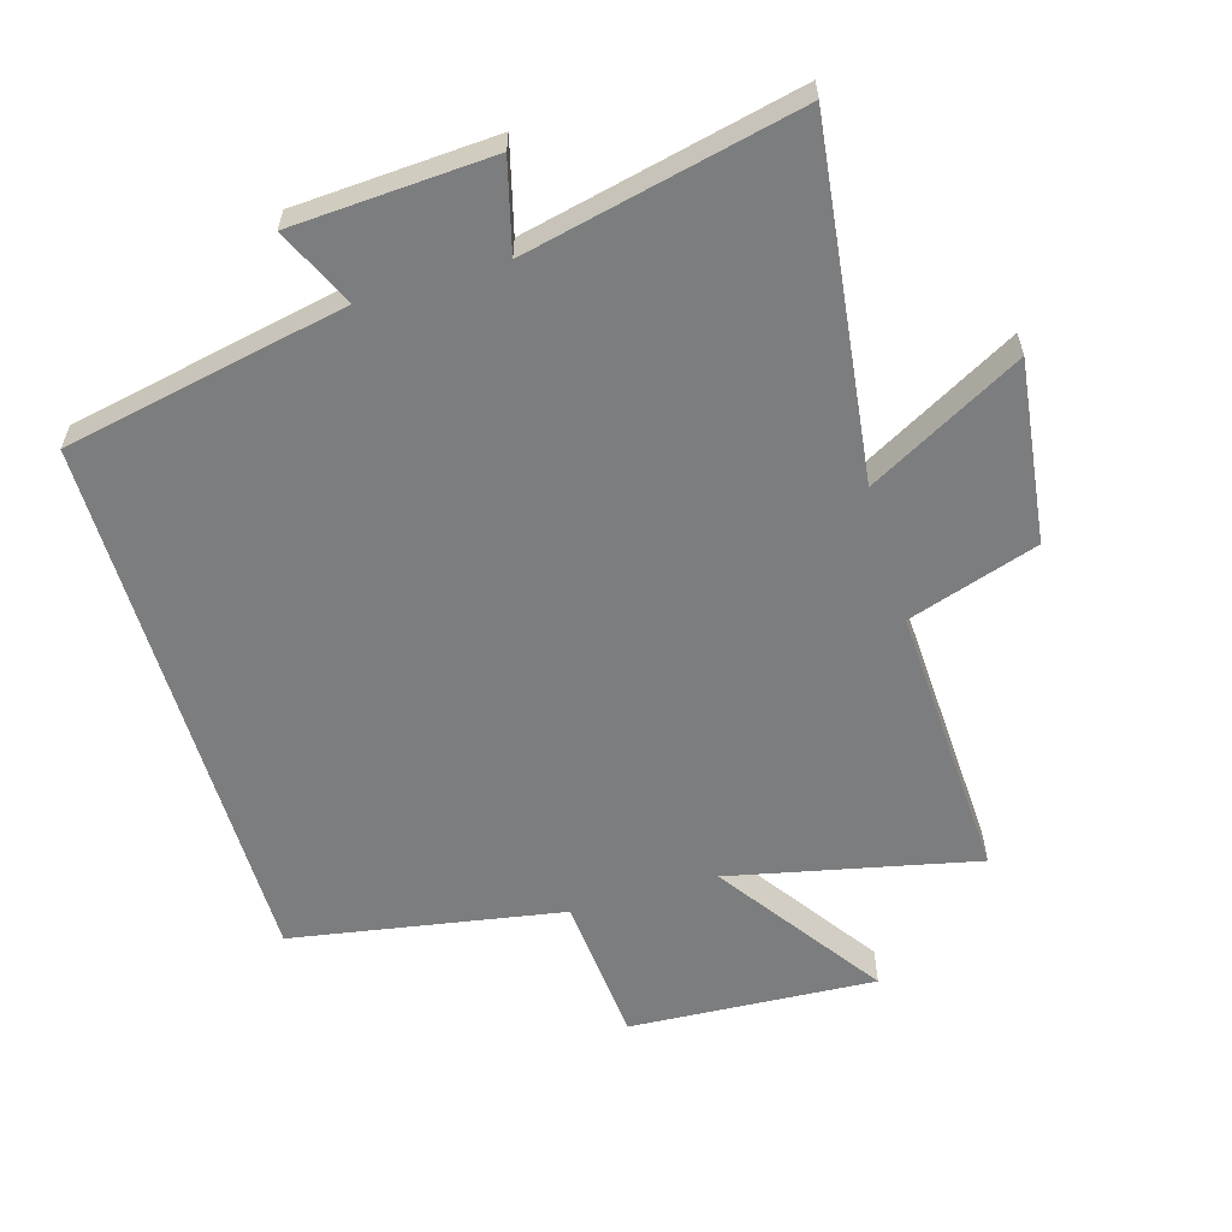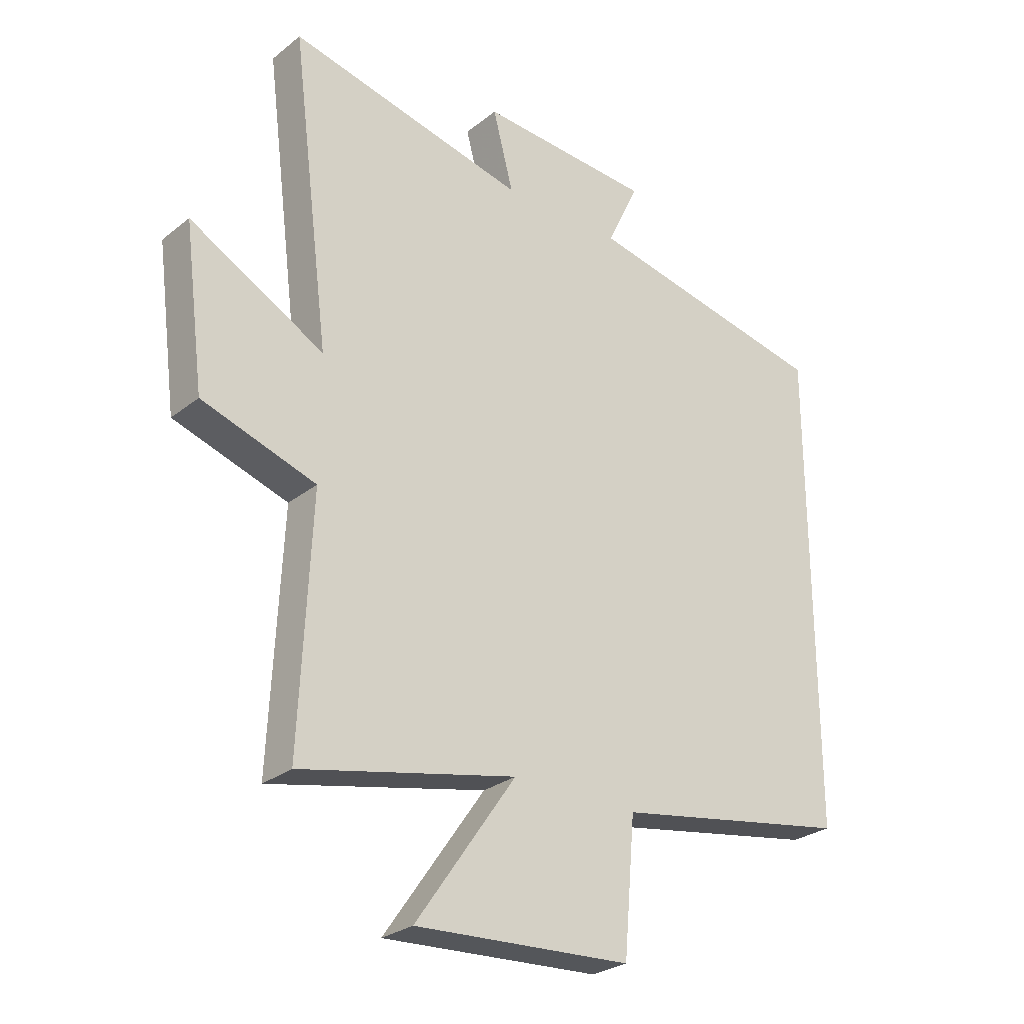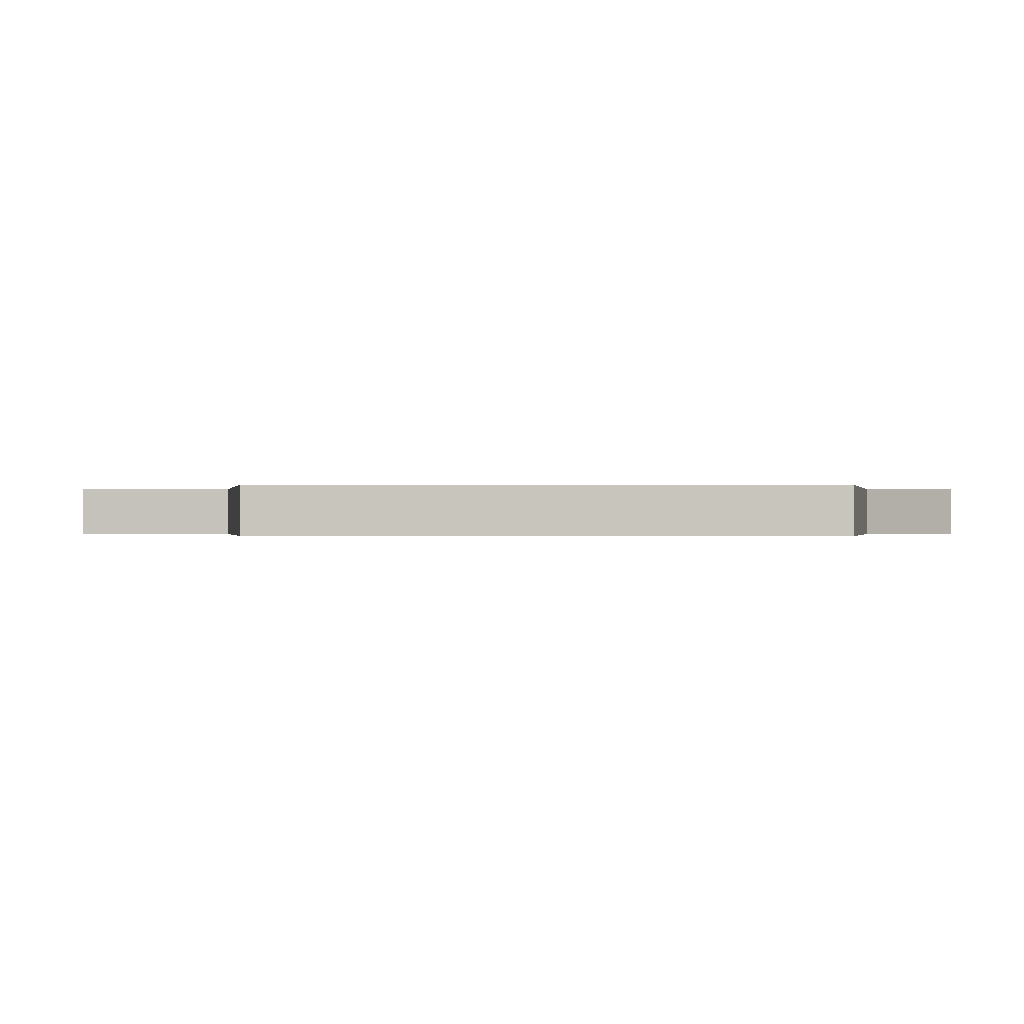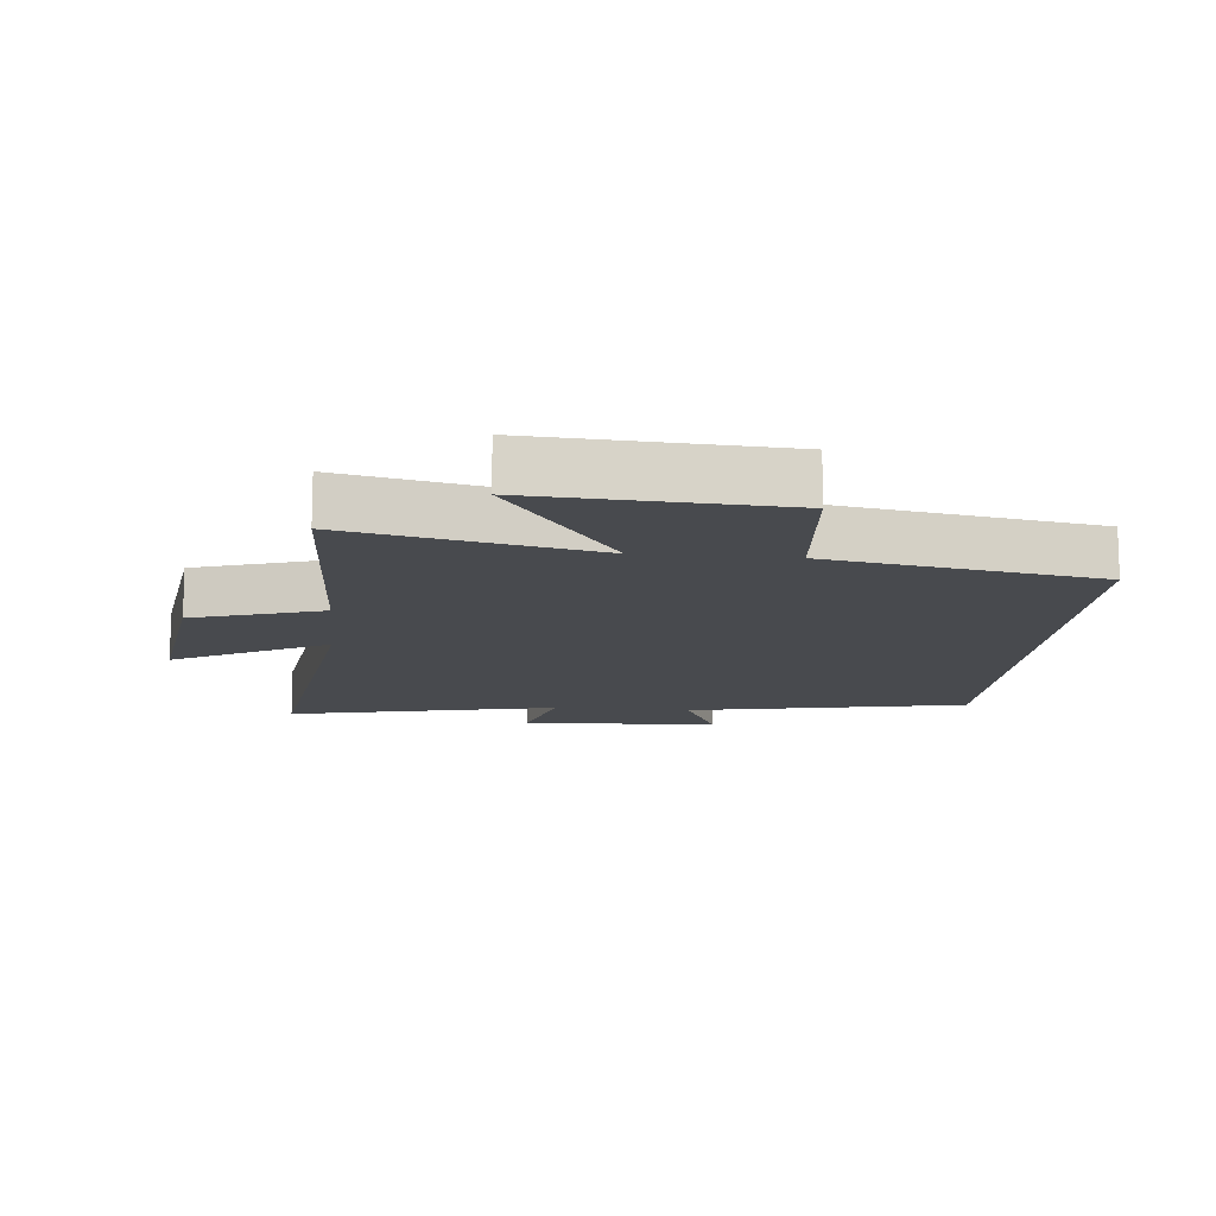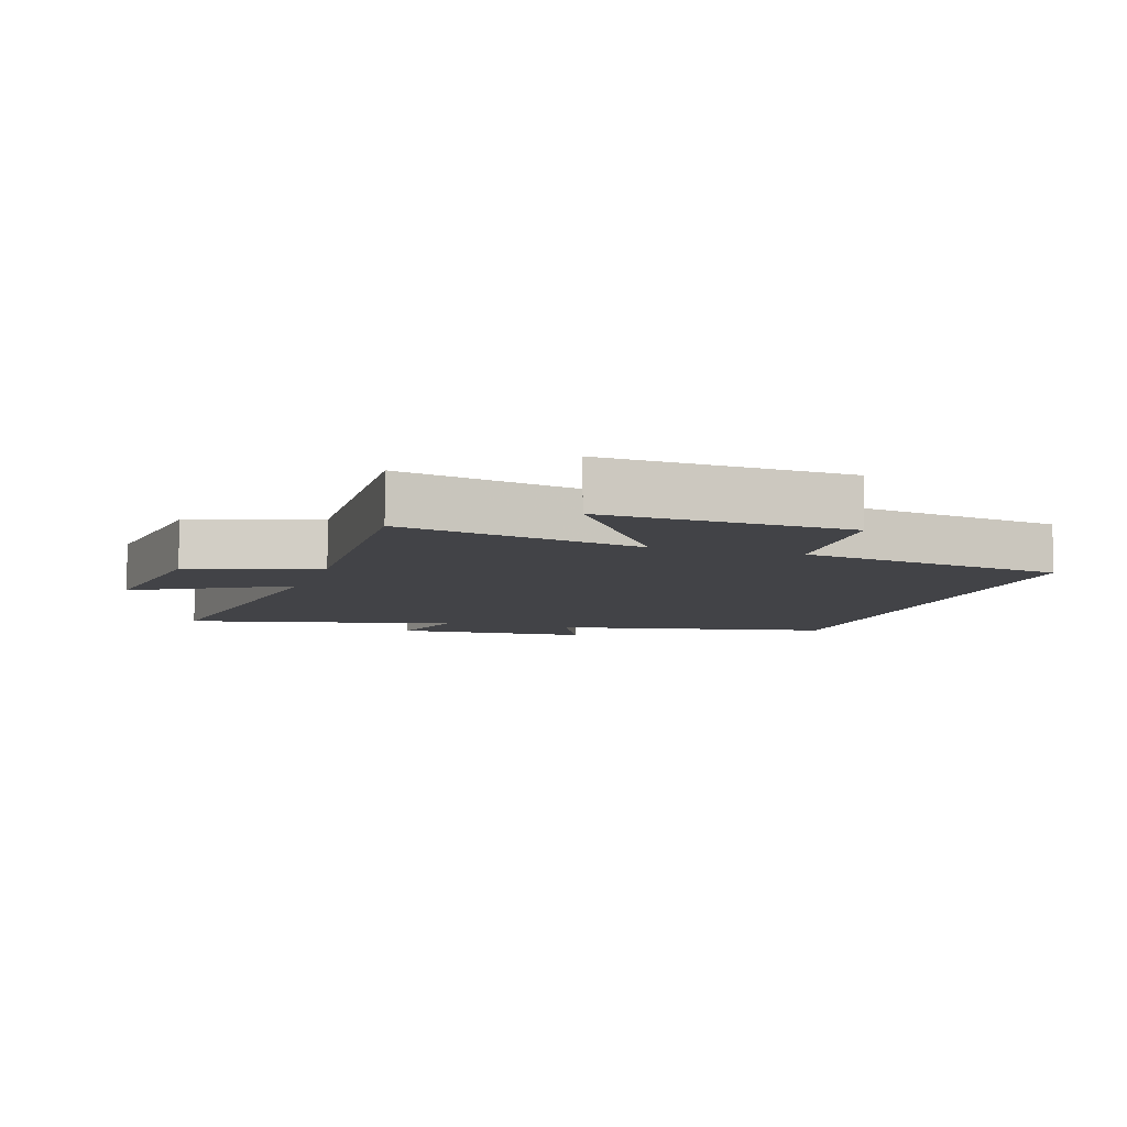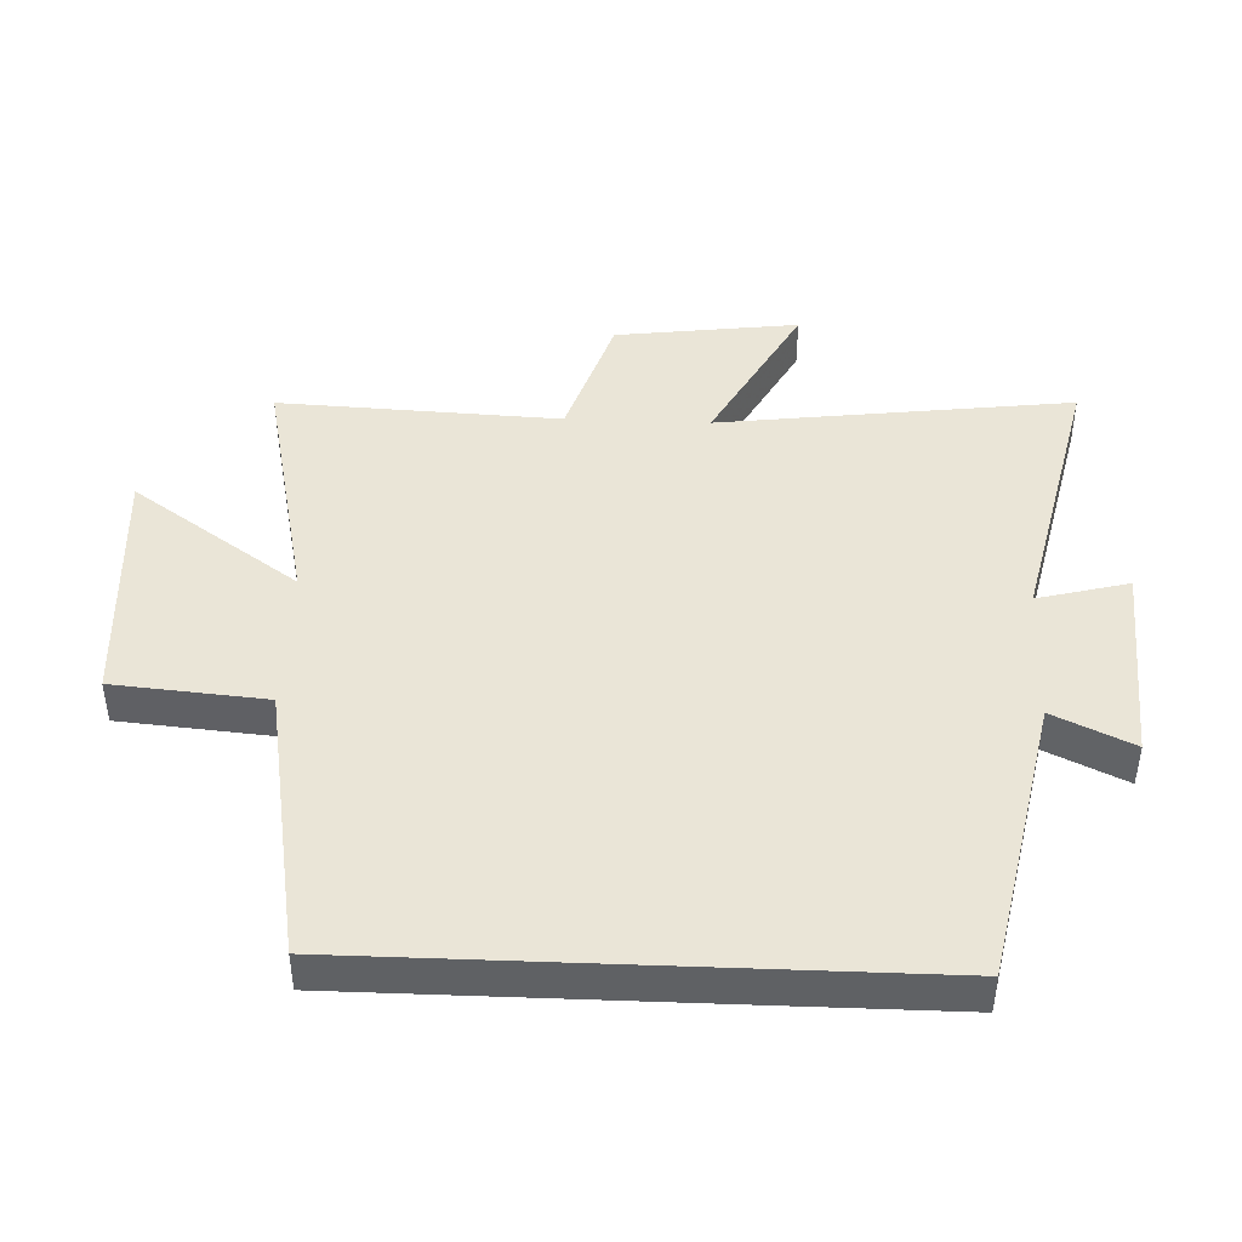
<metadata>
{"format":"obj","ext":"obj","renderer":"f3d","projection":"perspective","resolution":1024,"background":"white","views":[{"elev":-59.0,"azim":16.5,"up":"+Y"},{"elev":-27.5,"azim":140.2,"up":"+Z"},{"elev":-0.2,"azim":-89.8,"up":"+Y"},{"elev":-13.1,"azim":174.4,"up":"+Y"},{"elev":-7.5,"azim":162.2,"up":"+Y"},{"elev":44.3,"azim":-87.7,"up":"+Y"}]}
</metadata>
<code>
v -0.5 0.07 0.413
v -0.066 0.07 0.5
v -0.122 0.07 0.62
v 0.184 0.07 0.638
v 0.148 0.07 0.5
v 0.568 0.07 0.594
v 0.5 0.07 0.058
v 0.736 0.07 0.187
v 0.7 0.07 -0.091
v 0.5 0.07 -0.156
v 0.52 0.07 -0.583
v 0.141 0.07 -0.5
v 0.317 0.07 -0.753
v -0.063 0.07 -0.731
v -0.083 0.07 -0.5
v -0.5 0.07 -0.428
v -0.5 0 0.413
v -0.066 0 0.5
v -0.122 0 0.62
v 0.184 0 0.638
v 0.148 0 0.5
v 0.568 0 0.594
v 0.5 0 0.058
v 0.736 0 0.187
v 0.7 0 -0.091
v 0.5 0 -0.156
v 0.52 0 -0.583
v 0.141 0 -0.5
v 0.317 0 -0.753
v -0.063 0 -0.731
v -0.083 0 -0.5
v -0.5 0 -0.428
f 15 16 1 2
f 12 13 14 15
f 12 15 2
f 10 11 12 2
f 7 8 9 10
f 7 10 2 3
f 5 6 7
f 5 7 3
f 3 4 5
f 18 17 32 31
f 31 30 29 28
f 18 31 28
f 18 28 27 26
f 26 25 24 23
f 19 18 26 23
f 23 22 21
f 19 23 21
f 21 20 19
f 1 17 18 2
f 2 18 19 3
f 3 19 20 4
f 4 20 21 5
f 5 21 22 6
f 6 22 23 7
f 7 23 24 8
f 8 24 25 9
f 9 25 26 10
f 10 26 27 11
f 11 27 28 12
f 12 28 29 13
f 13 29 30 14
f 14 30 31 15
f 15 31 32 16
f 16 32 17 1

</code>
